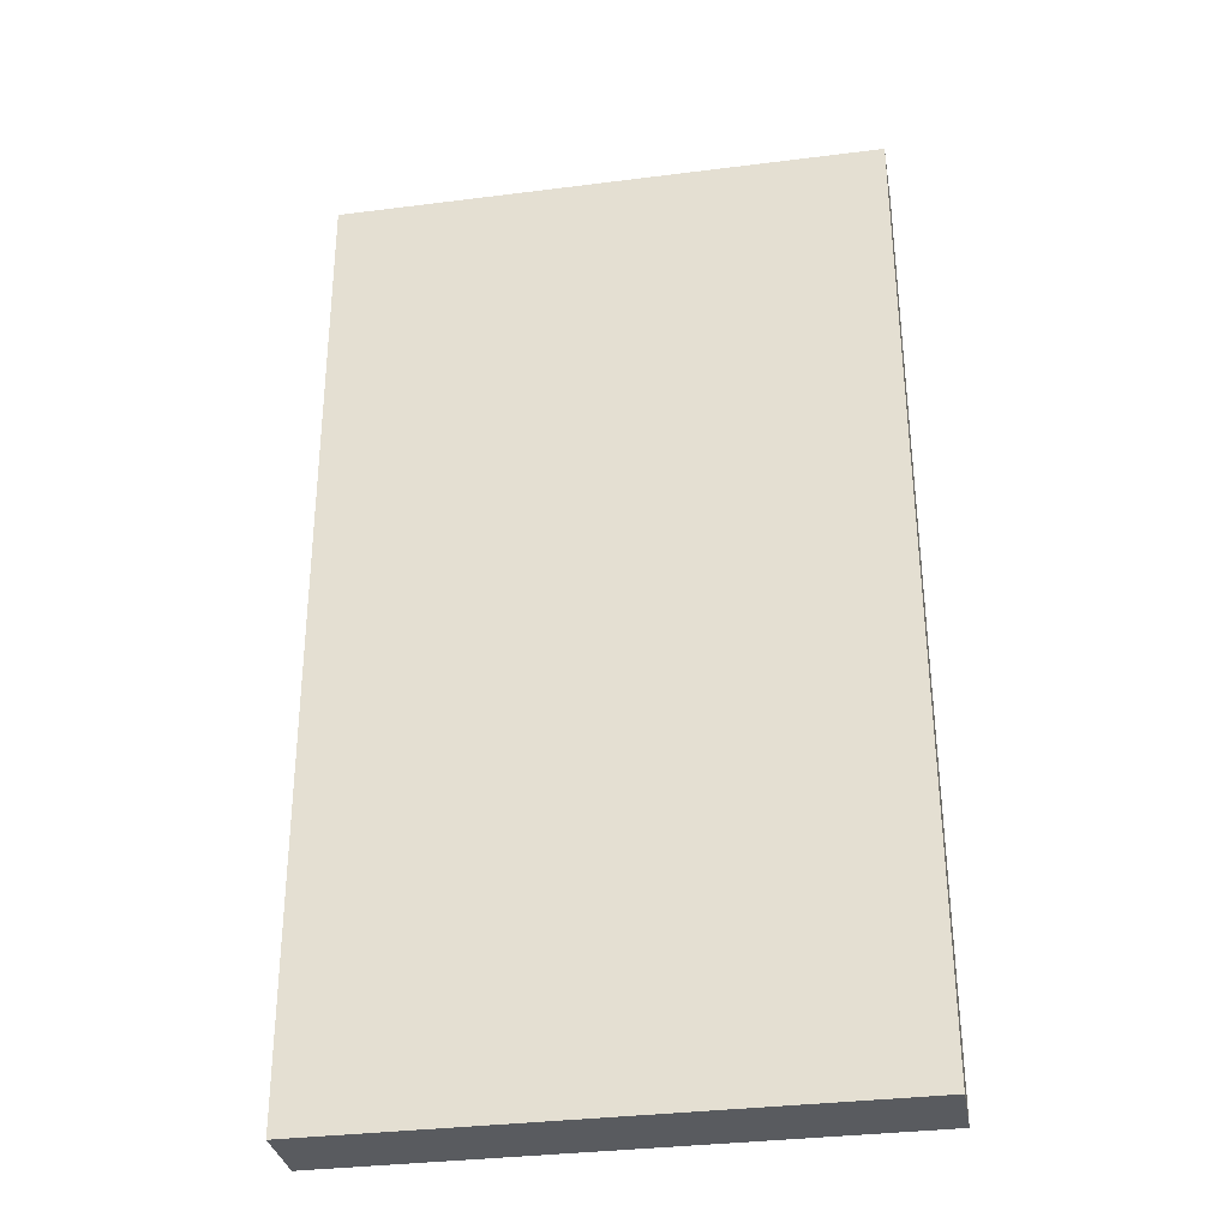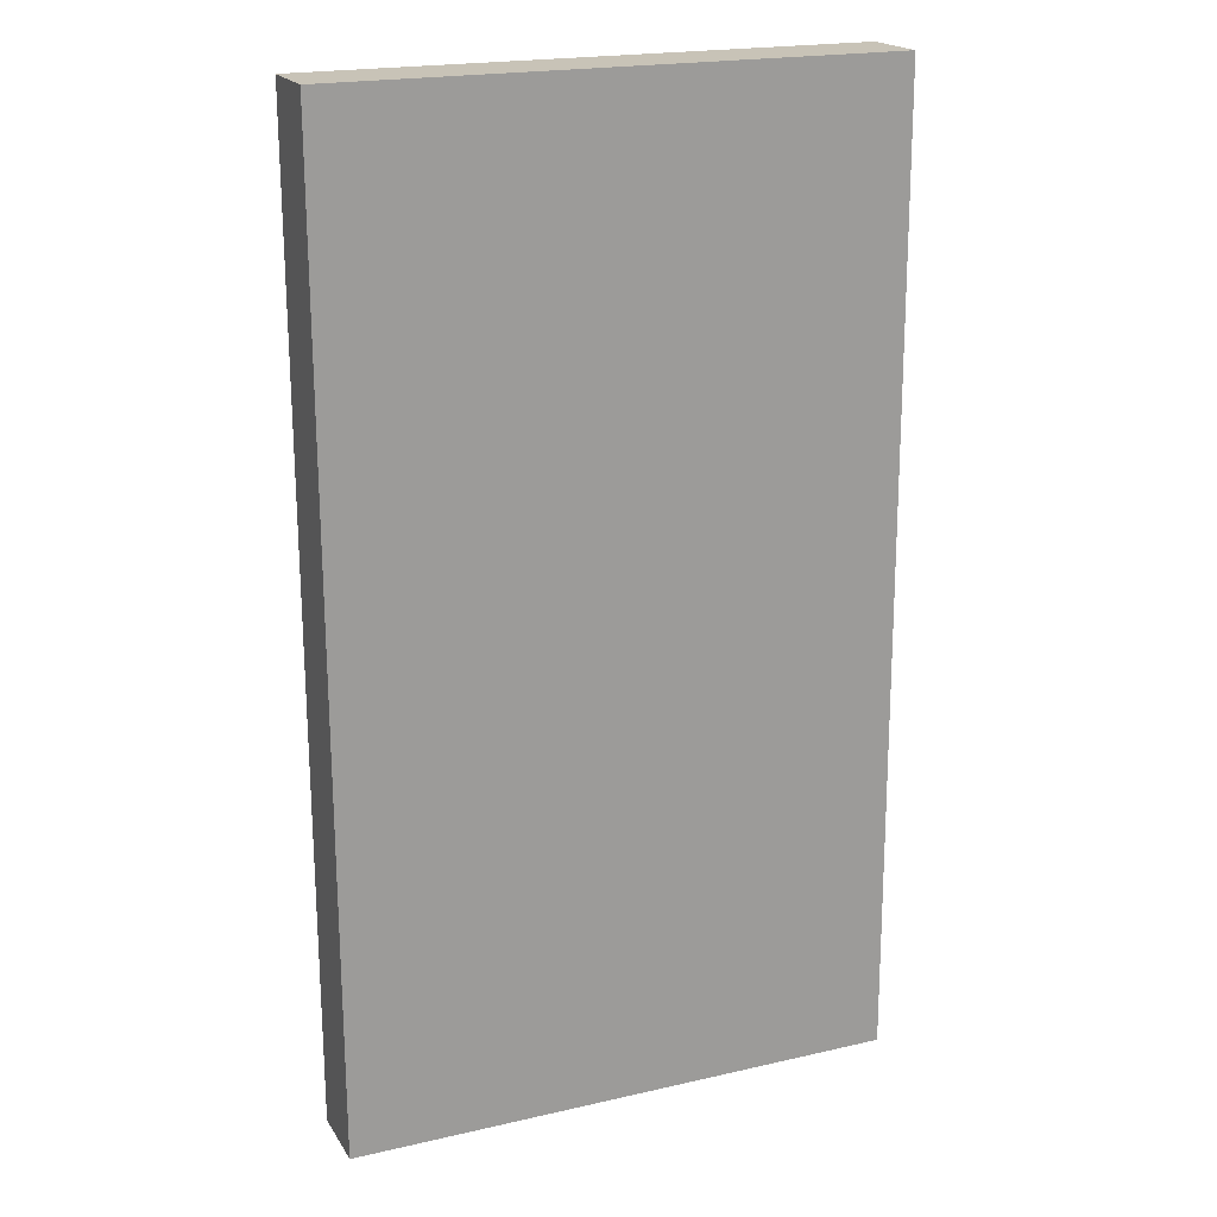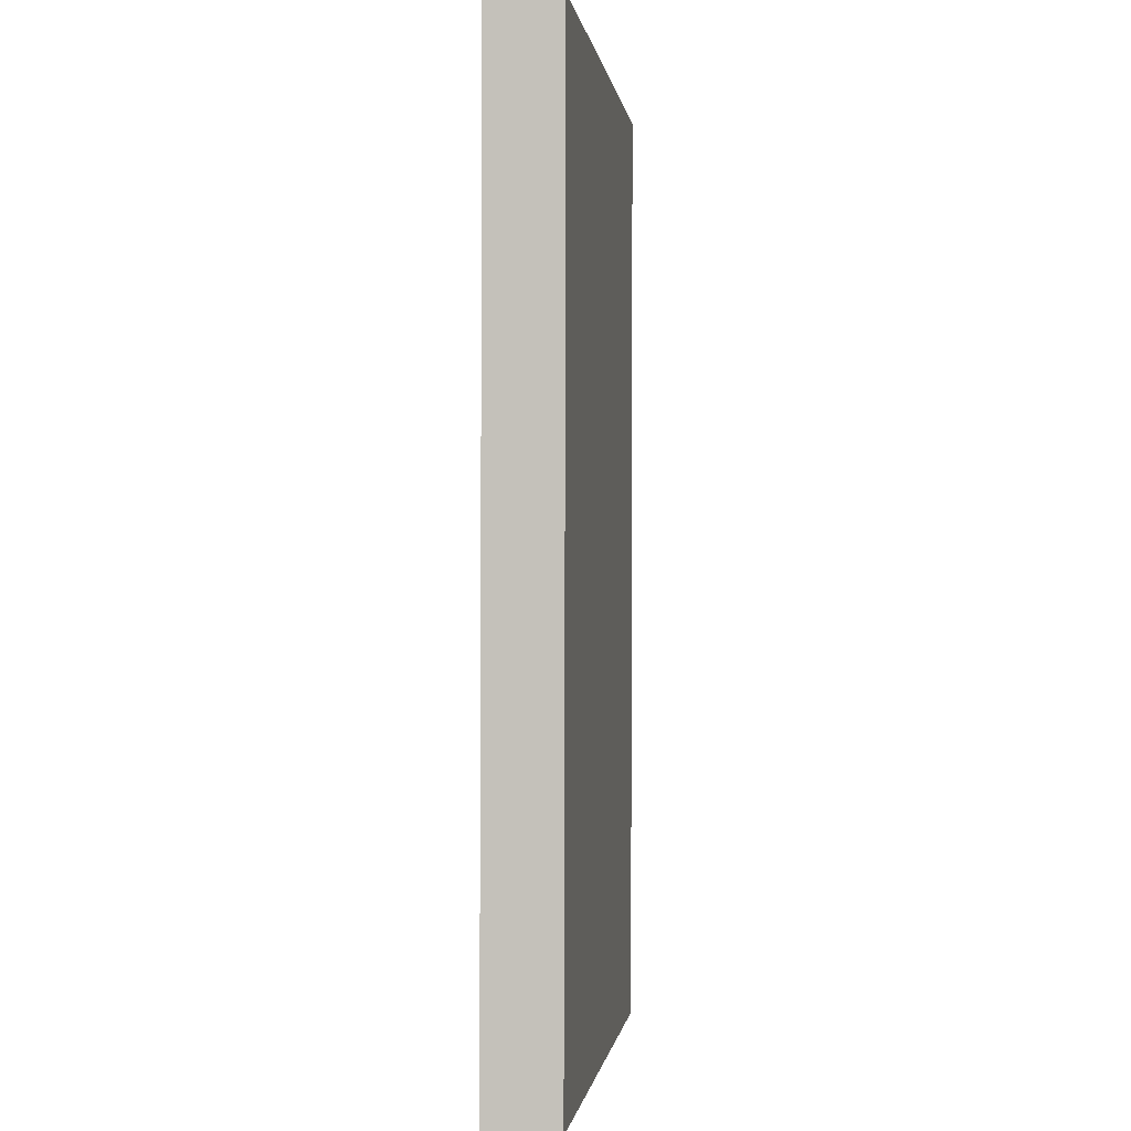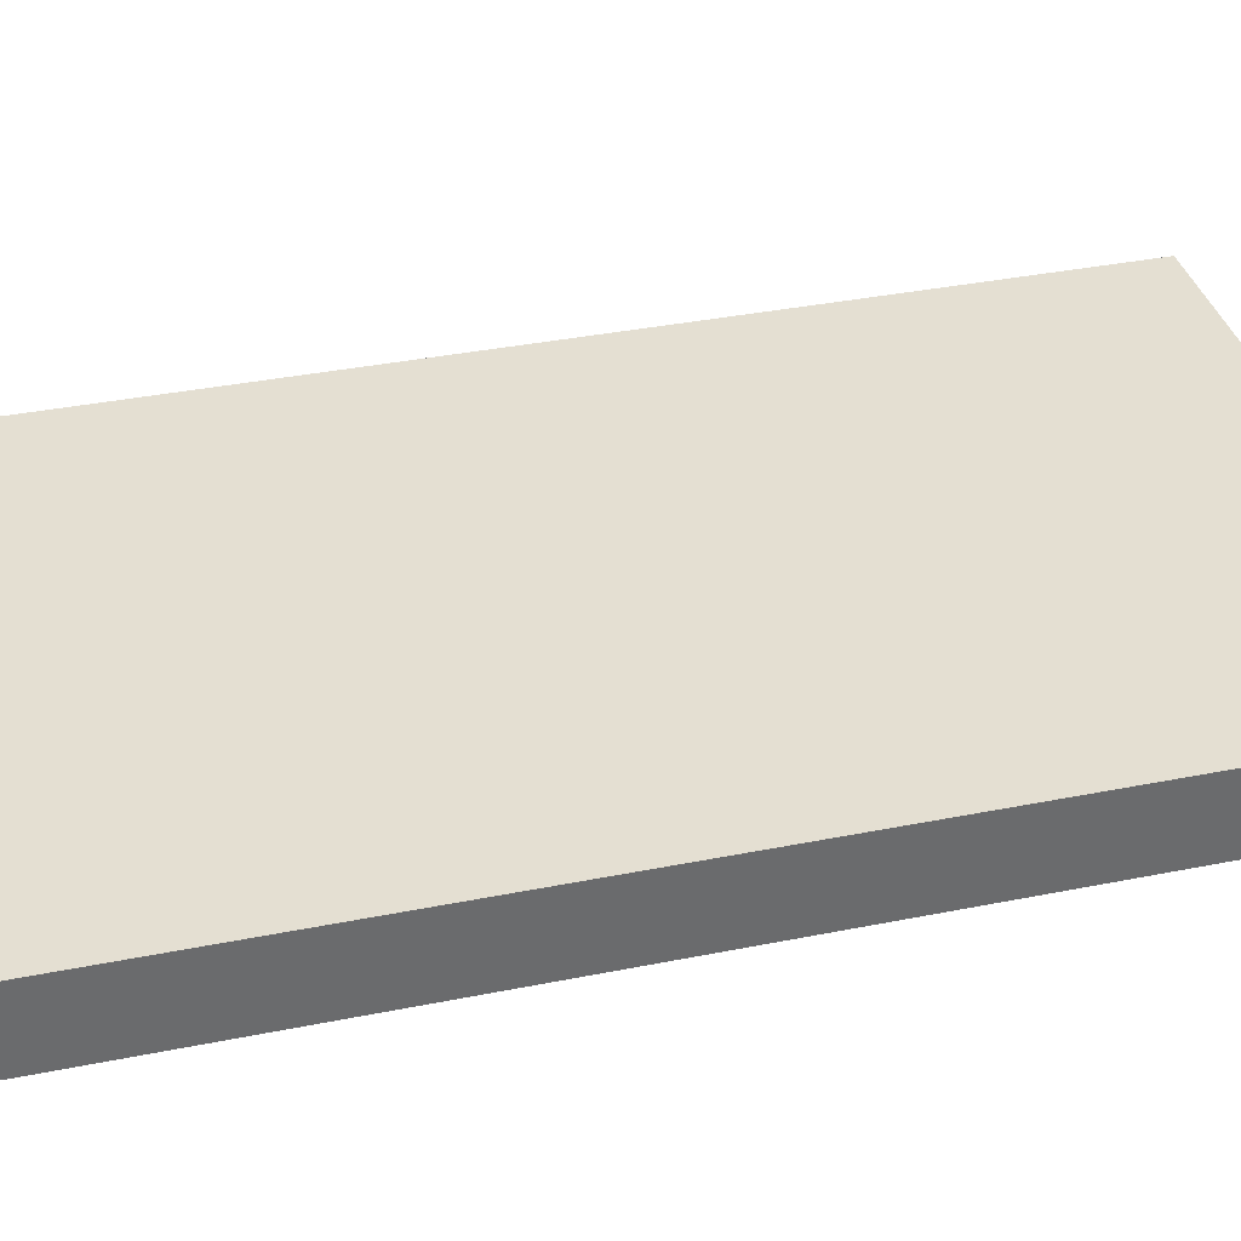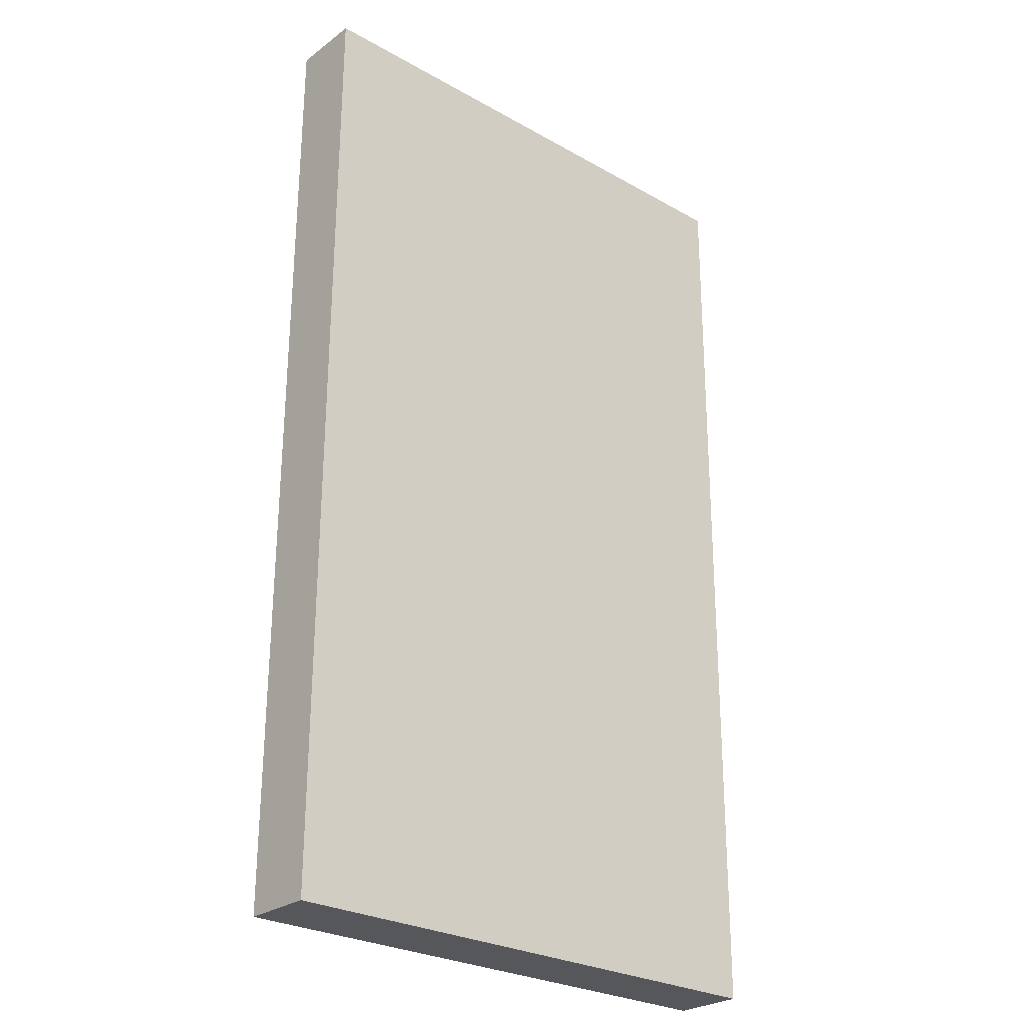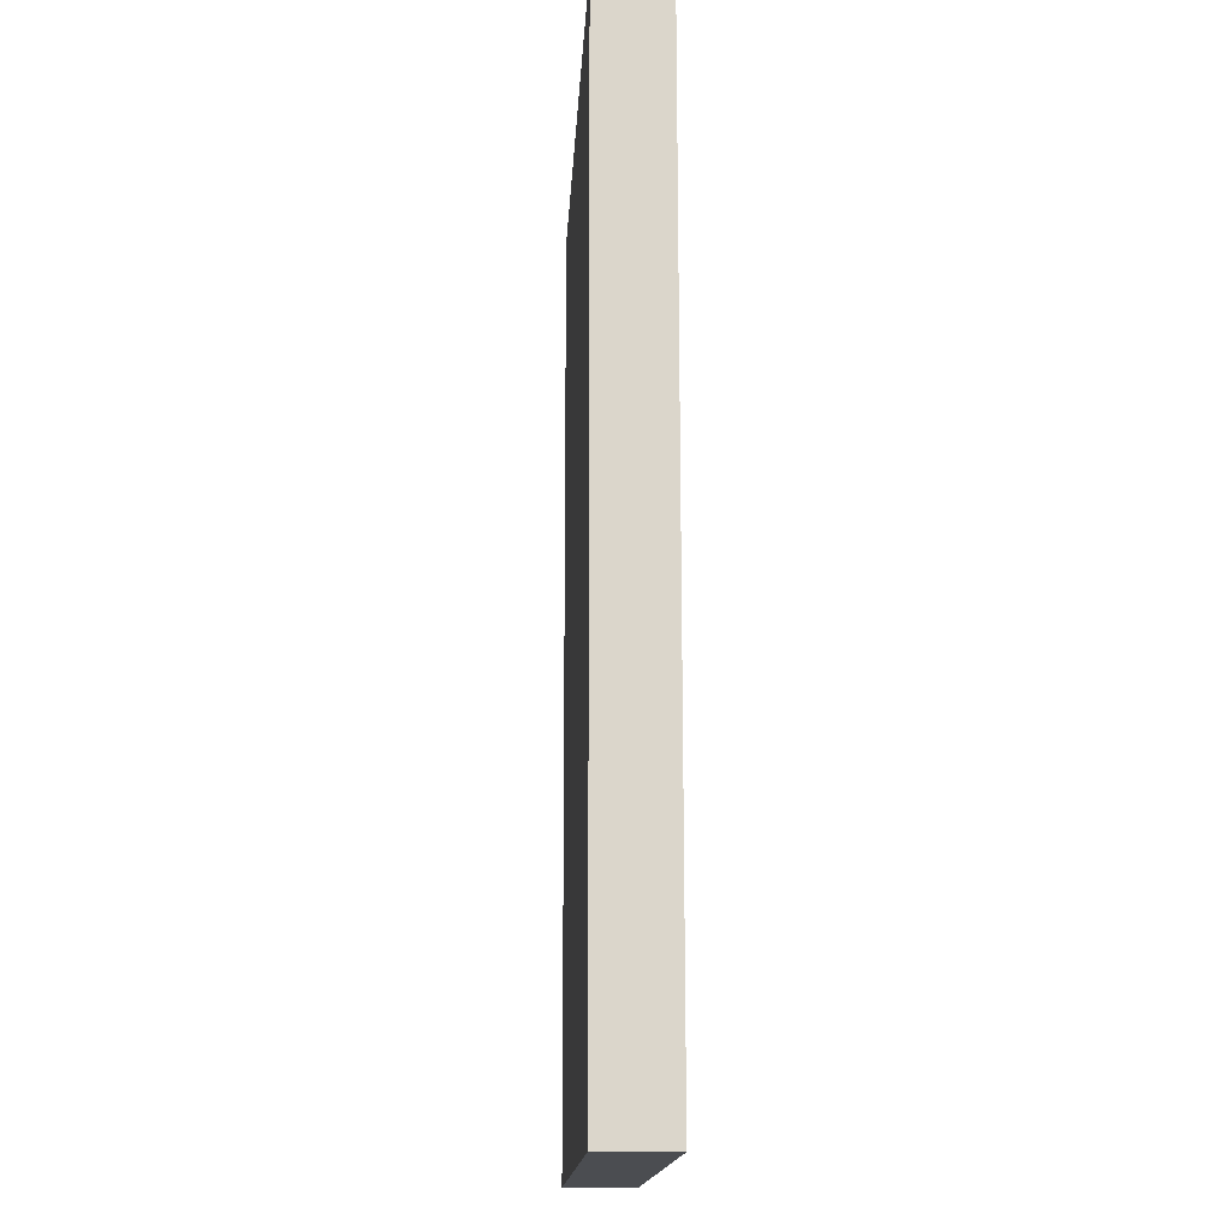
<metadata>
{"format":"obj","ext":"obj","renderer":"f3d","projection":"perspective","resolution":1024,"background":"white","views":[{"elev":-32.5,"azim":11.5,"up":"+Y"},{"elev":19.7,"azim":-21.2,"up":"+Y"},{"elev":-0.3,"azim":99.3,"up":"+Y"},{"elev":35.3,"azim":75.0,"up":"+Z"},{"elev":-26.7,"azim":140.5,"up":"+Y"},{"elev":-16.1,"azim":-91.5,"up":"+Y"}]}
</metadata>
<code>
g default
v -1.736 -1.49 0.158
v 0.02718 -1.485 0.1062
v -1.745 1.626 0.1532
v 0.01763 1.632 0.1014
v -1.752 1.626 -0.07919
v 0.01081 1.631 -0.131
v -1.742 -1.491 -0.0744
v 0.02035 -1.485 -0.1262
g pCube87
f 1 2 4 3
f 3 4 6 5
f 5 6 8 7
f 7 8 2 1
f 2 8 6 4
f 7 1 3 5

</code>
